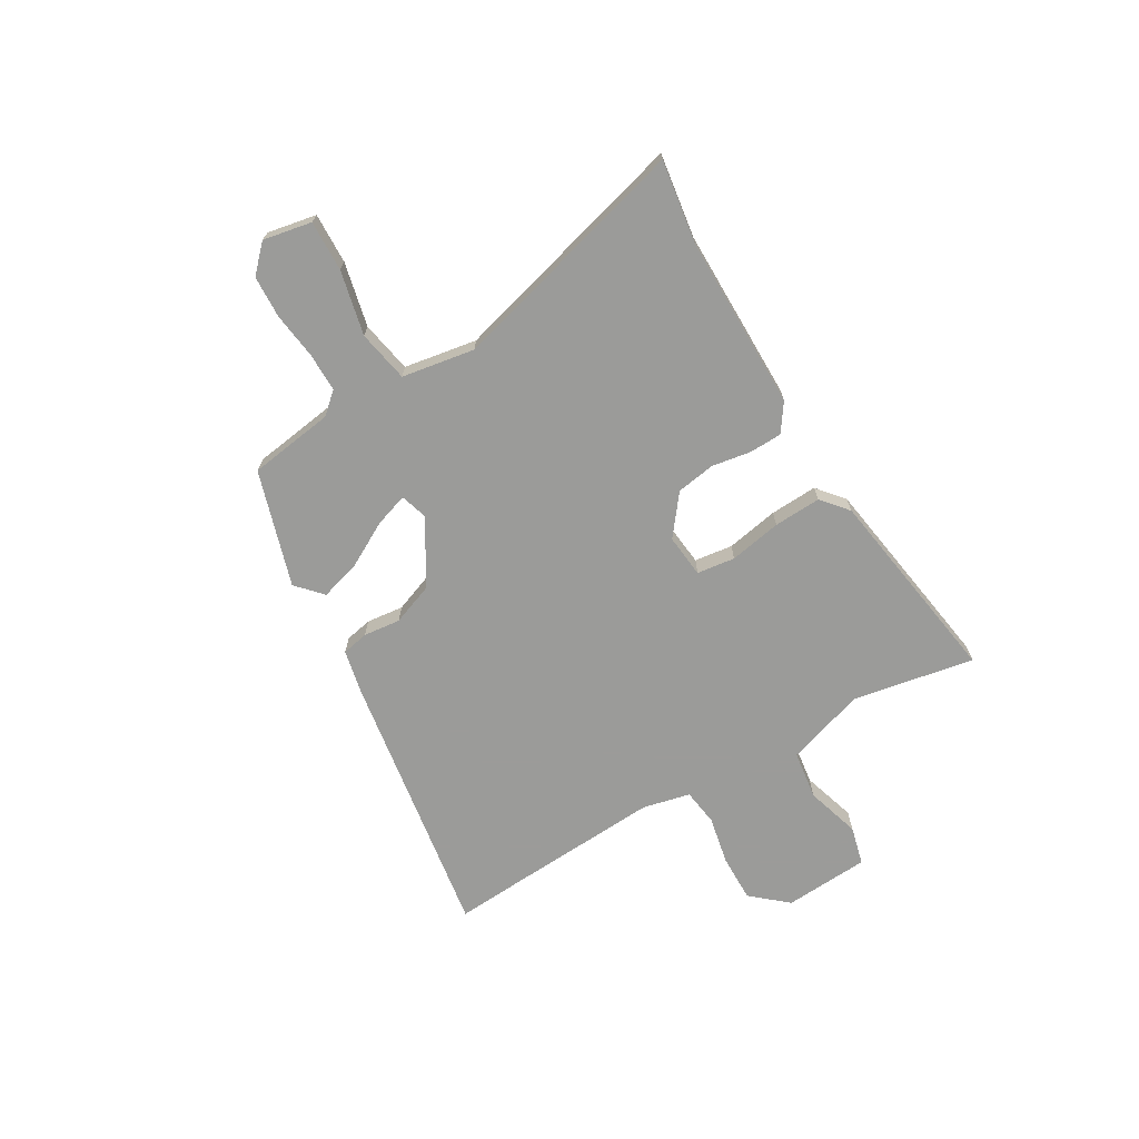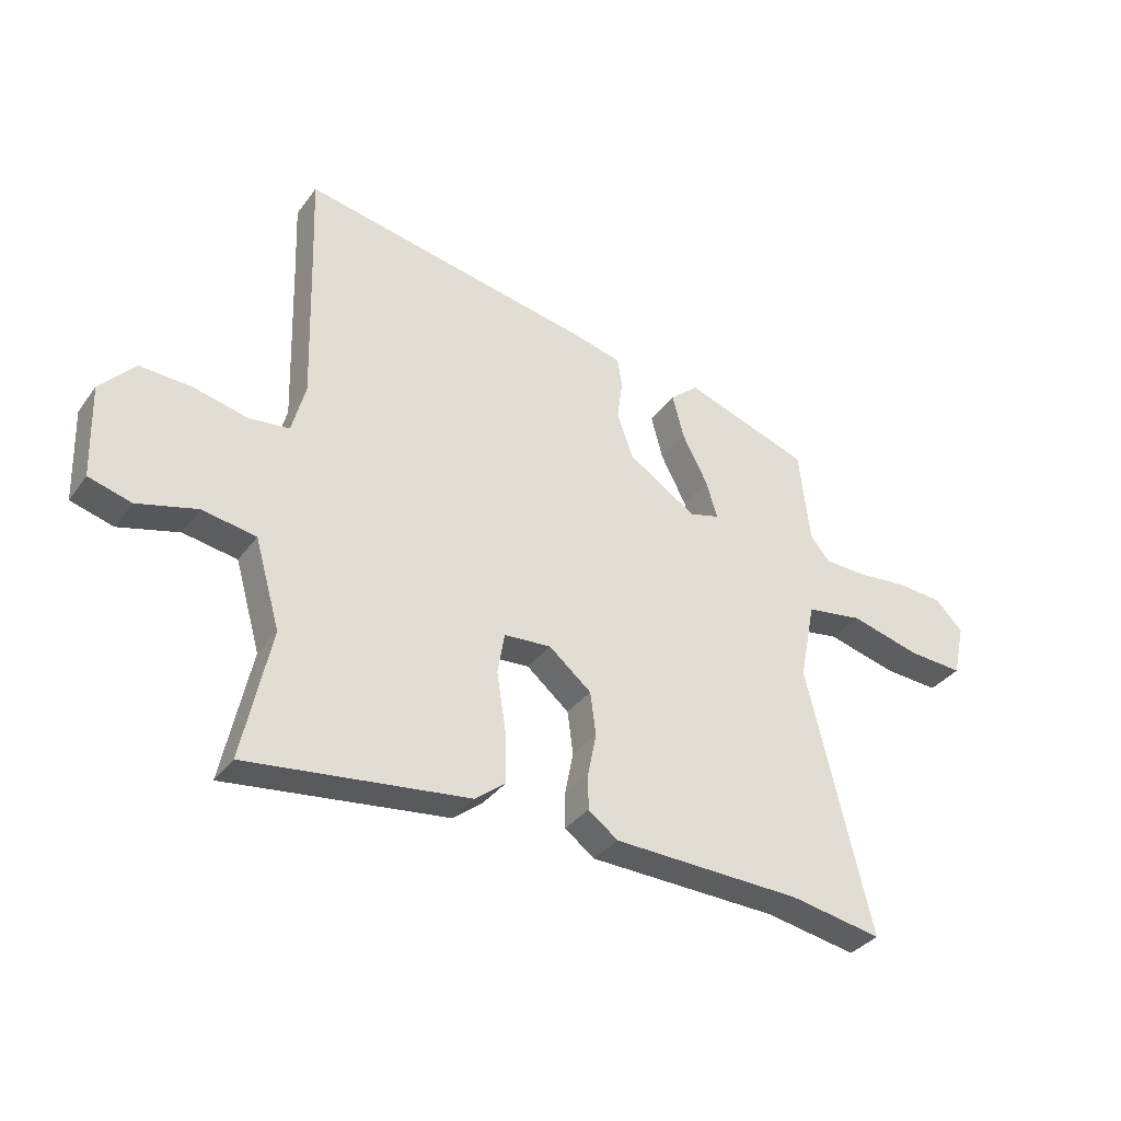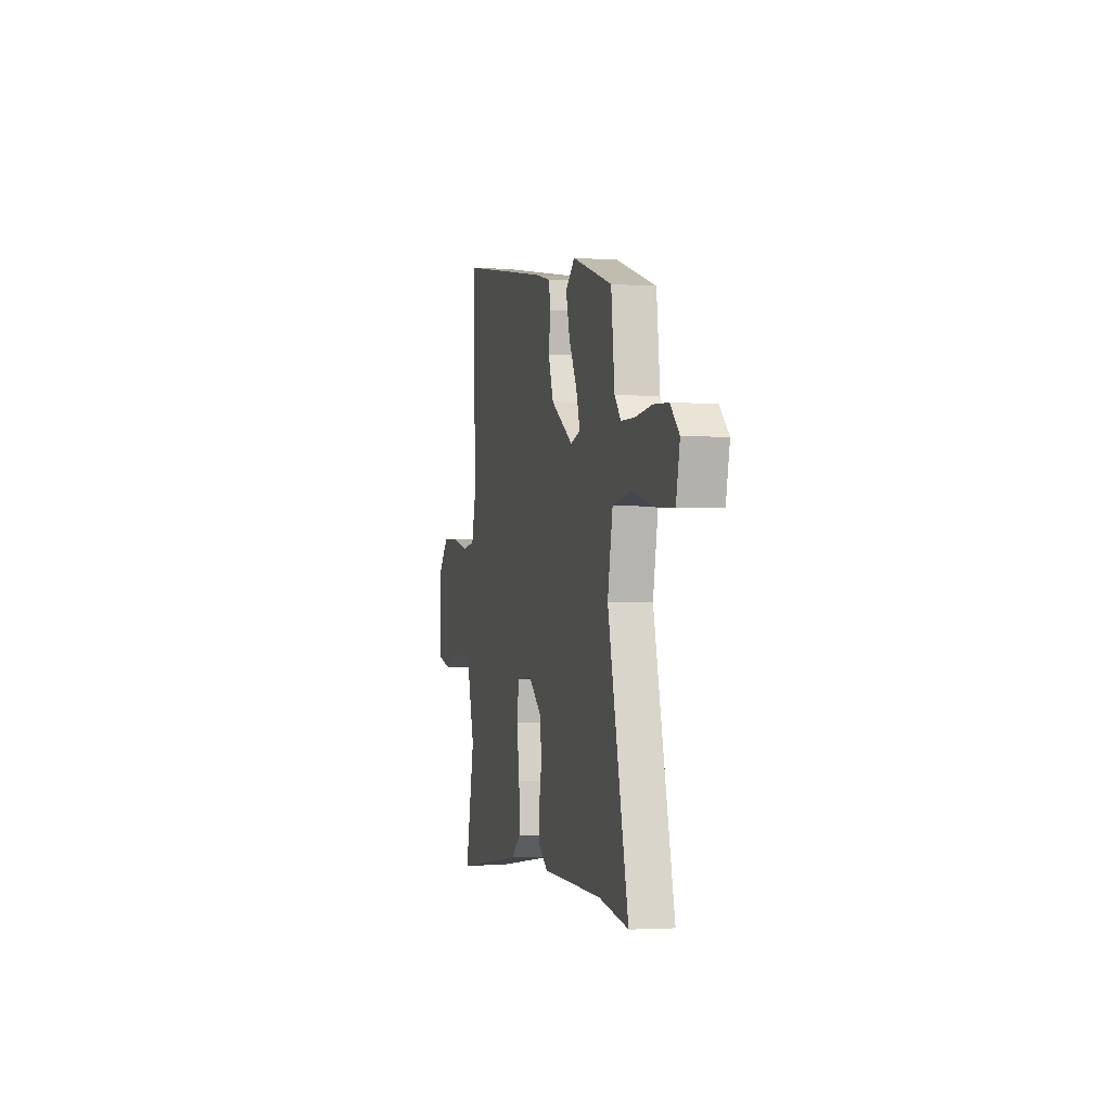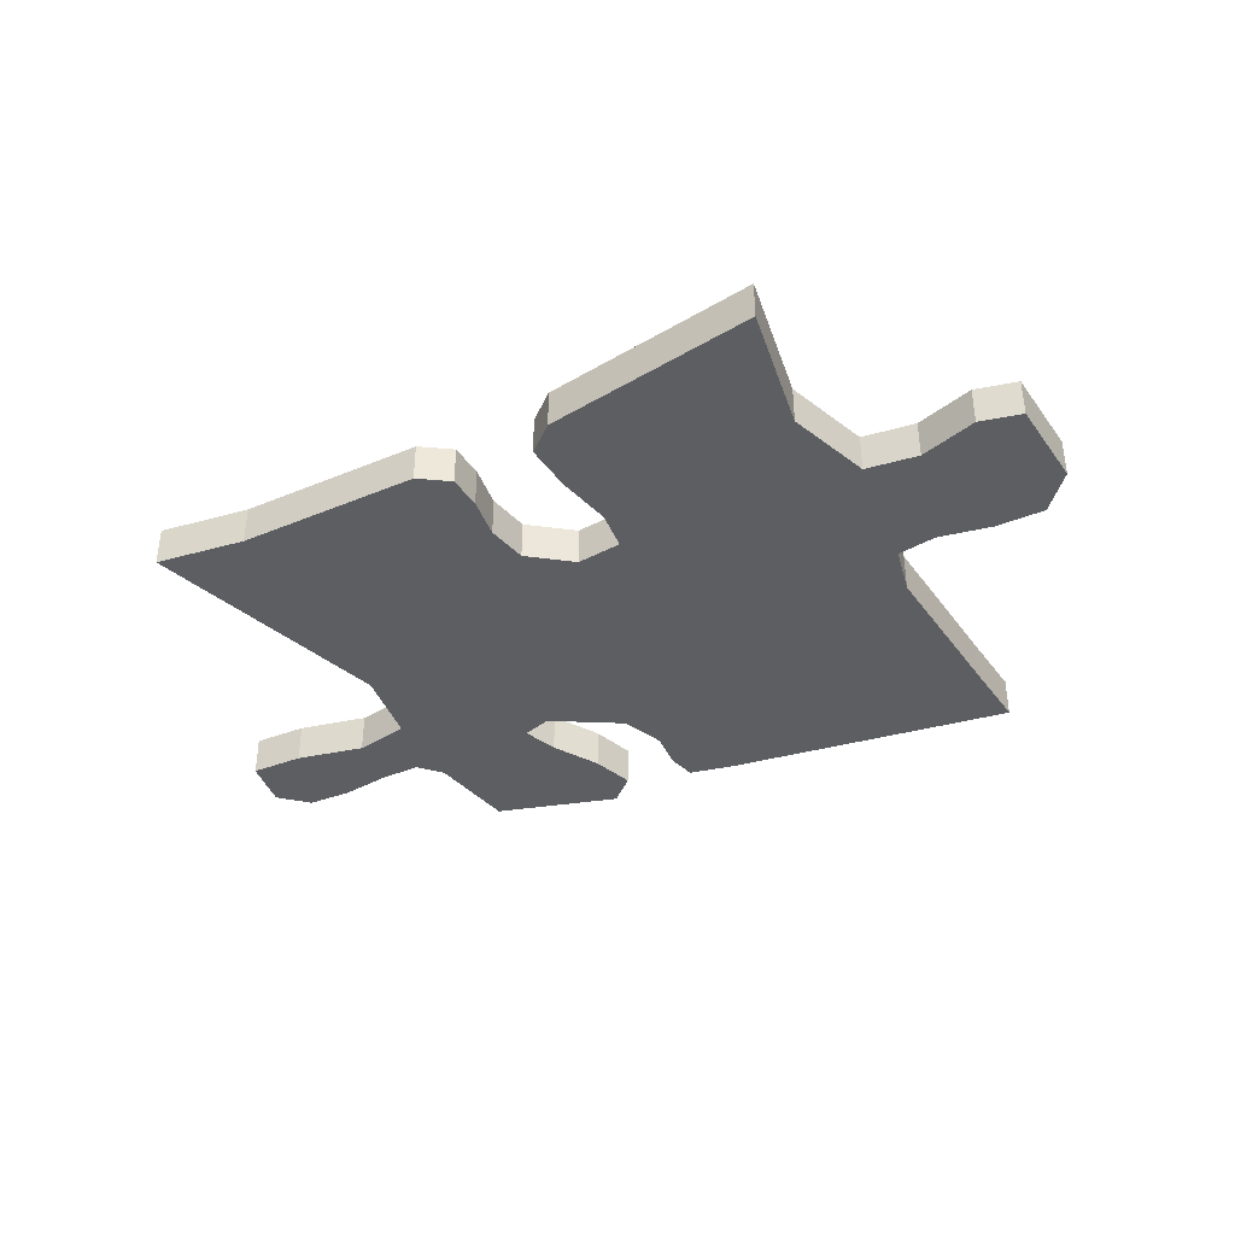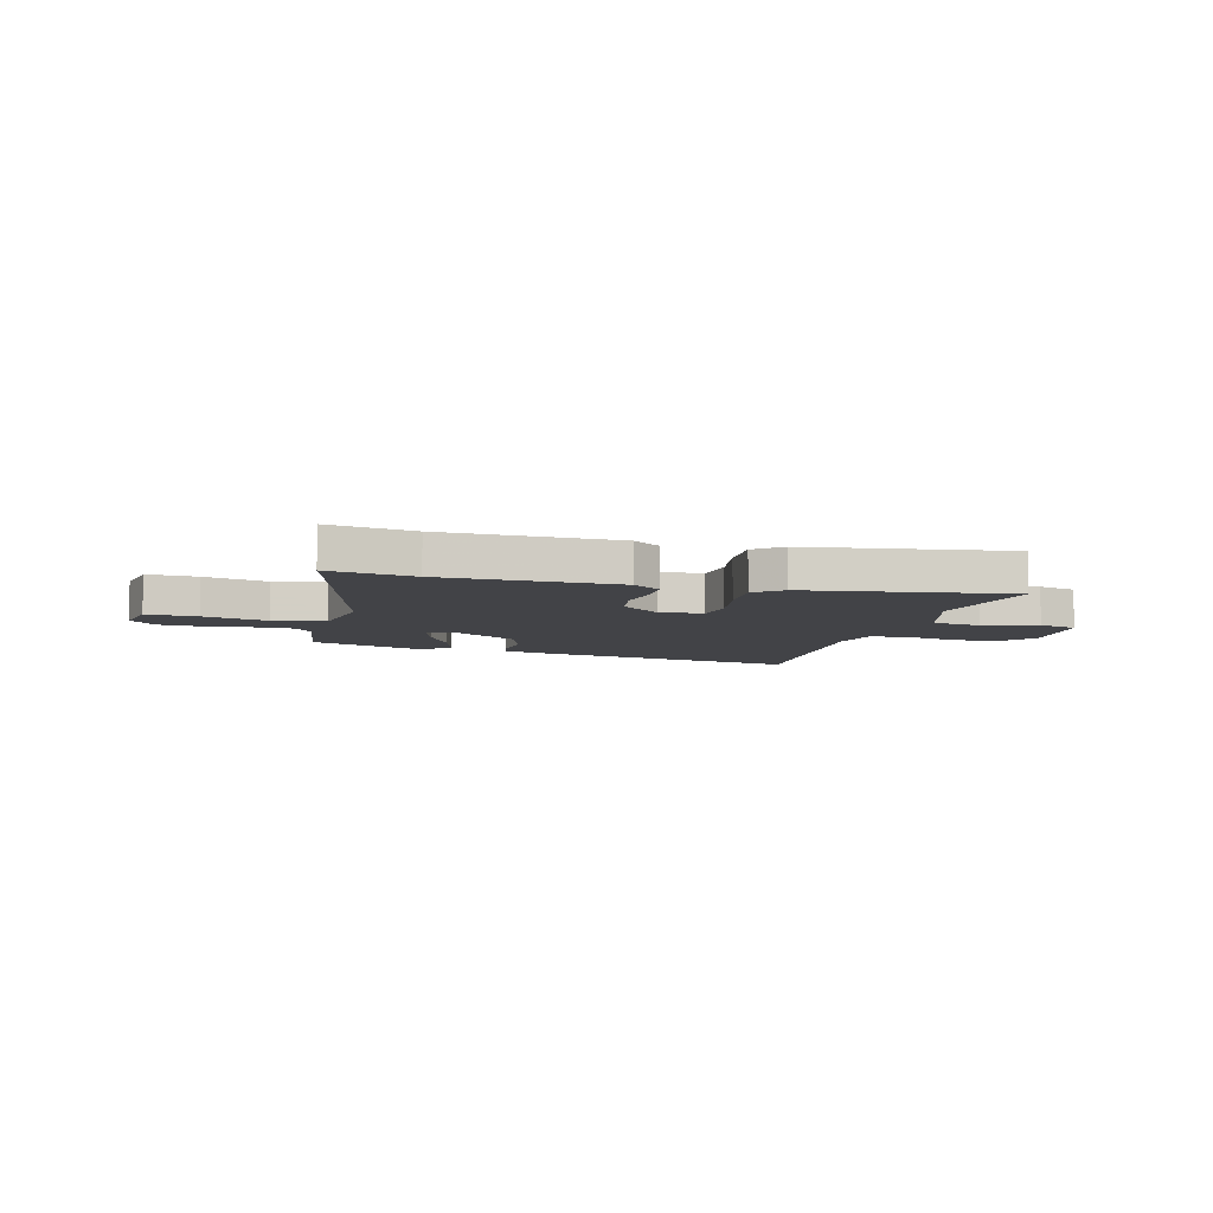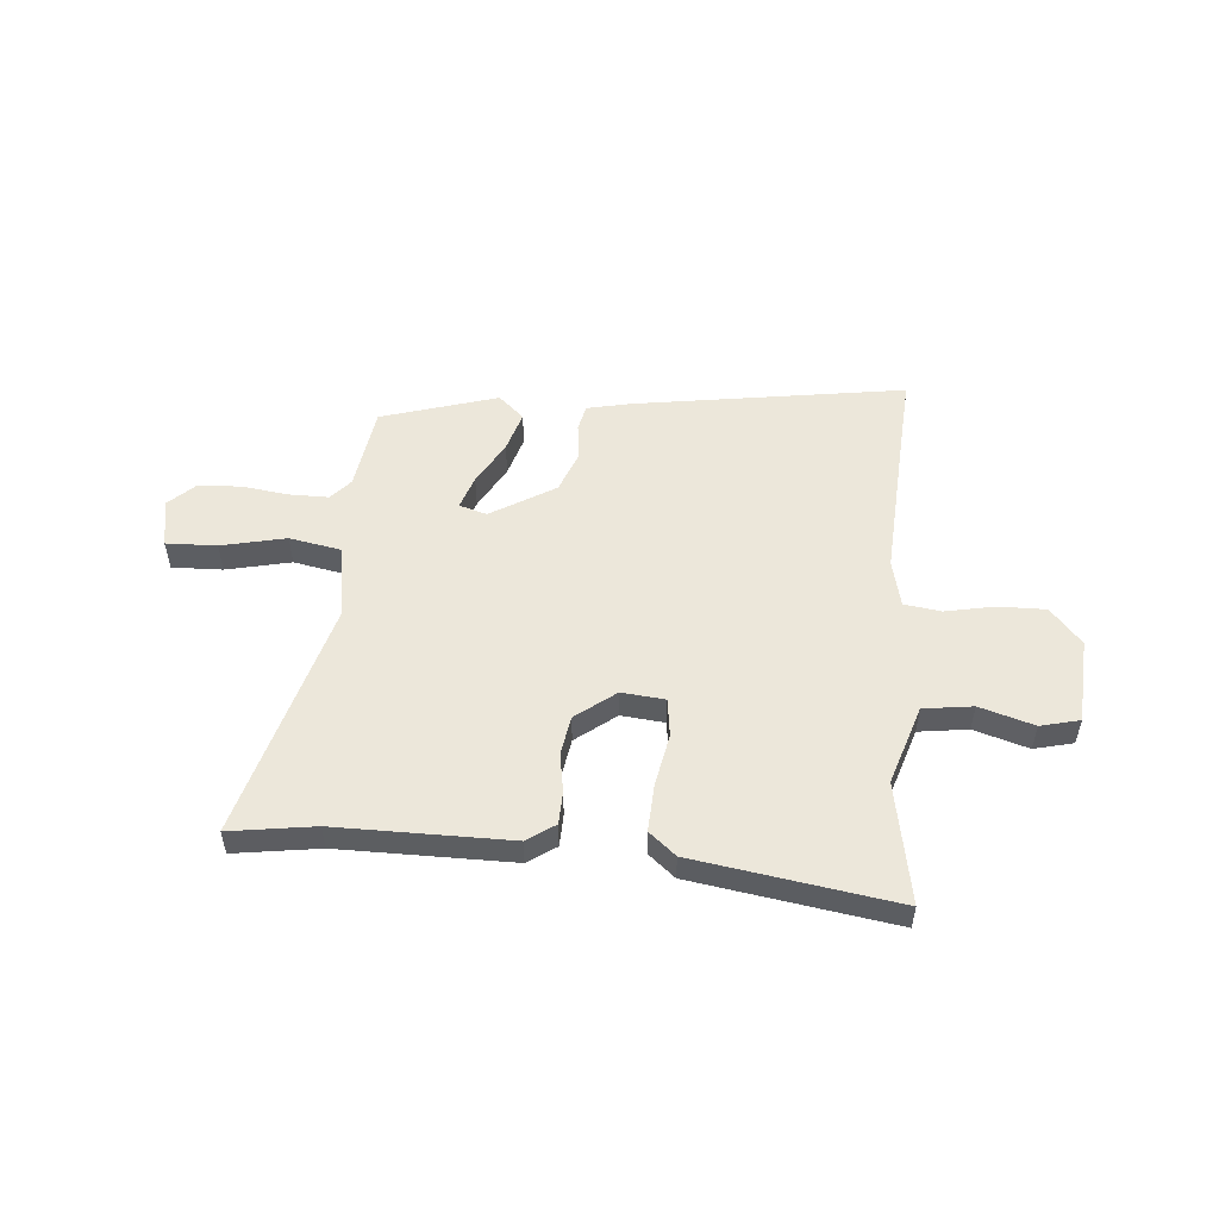
<metadata>
{"format":"obj","ext":"obj","renderer":"f3d","projection":"perspective","resolution":1024,"background":"white","views":[{"elev":-69.6,"azim":122.1,"up":"+Y"},{"elev":-35.0,"azim":-31.1,"up":"+Z"},{"elev":-2.4,"azim":76.2,"up":"+Z"},{"elev":-38.0,"azim":-150.2,"up":"+Y"},{"elev":-7.5,"azim":166.4,"up":"+Y"},{"elev":52.4,"azim":-173.4,"up":"+Y"}]}
</metadata>
<code>
v 0.586 0.07 -0.515
v 0.423 0.07 -0.486
v 0.088 0.07 -0.476
v 0.035 0.07 -0.437
v 0.035 0.07 -0.374
v 0.05 0.07 -0.298
v 0.04 0.07 -0.222
v -0.035 0.07 -0.16
v -0.119 0.07 -0.166
v -0.131 0.07 -0.24
v -0.115 0.07 -0.342
v -0.113 0.07 -0.434
v -0.166 0.07 -0.476
v -0.557 0.07 -0.525
v -0.507 0.07 -0.291
v -0.552 0.07 -0.135
v -0.647 0.07 -0.119
v -0.753 0.07 -0.148
v -0.828 0.07 -0.127
v -0.834 0.07 0.039
v -0.772 0.07 0.107
v -0.681 0.07 0.103
v -0.586 0.07 0.081
v -0.514 0.07 0.089
v -0.49 0.07 0.18
v -0.499 0.07 0.478
v -0.504 0.07 0.613
v 0.019 0.07 0.516
v 0.103 0.07 0.495
v 0.112 0.07 0.443
v 0.102 0.07 0.371
v 0.13 0.07 0.29
v 0.252 0.07 0.211
v 0.306 0.07 0.226
v 0.286 0.07 0.292
v 0.241 0.07 0.379
v 0.22 0.07 0.459
v 0.271 0.07 0.503
v 0.494 0.07 0.427
v 0.513 0.07 0.26
v 0.548 0.07 0.218
v 0.623 0.07 0.216
v 0.714 0.07 0.225
v 0.796 0.07 0.219
v 0.845 0.07 0.169
v 0.824 0.07 0.075
v 0.726 0.07 0.081
v 0.602 0.07 0.113
v 0.501 0.07 0.097
v 0.473 0.07 -0.044
v 0.586 0 -0.515
v 0.423 0 -0.486
v 0.088 0 -0.476
v 0.035 0 -0.437
v 0.035 0 -0.374
v 0.05 0 -0.298
v 0.04 0 -0.222
v -0.035 0 -0.16
v -0.119 0 -0.166
v -0.131 0 -0.24
v -0.115 0 -0.342
v -0.113 0 -0.434
v -0.166 0 -0.476
v -0.557 0 -0.525
v -0.507 0 -0.291
v -0.552 0 -0.135
v -0.647 0 -0.119
v -0.753 0 -0.148
v -0.828 0 -0.127
v -0.834 0 0.039
v -0.772 0 0.107
v -0.681 0 0.103
v -0.586 0 0.081
v -0.514 0 0.089
v -0.49 0 0.18
v -0.499 0 0.478
v -0.504 0 0.613
v 0.019 0 0.516
v 0.103 0 0.495
v 0.112 0 0.443
v 0.102 0 0.371
v 0.13 0 0.29
v 0.252 0 0.211
v 0.306 0 0.226
v 0.286 0 0.292
v 0.241 0 0.379
v 0.22 0 0.459
v 0.271 0 0.503
v 0.494 0 0.427
v 0.513 0 0.26
v 0.548 0 0.218
v 0.623 0 0.216
v 0.714 0 0.225
v 0.796 0 0.219
v 0.845 0 0.169
v 0.824 0 0.075
v 0.726 0 0.081
v 0.602 0 0.113
v 0.501 0 0.097
v 0.473 0 -0.044
f 45 46 47 48
f 45 48 49
f 42 43 44 45
f 41 42 45 49
f 40 41 49
f 39 40 49 50
f 35 36 37 38
f 34 35 38 39
f 28 29 30 31
f 26 27 28 31
f 25 26 31 32
f 24 25 32 33
f 20 21 22 23
f 20 23 24
f 17 18 19 20
f 16 17 20 24
f 15 16 24 33
f 10 11 12 13
f 10 13 14 15
f 3 4 5 6
f 2 3 6 7
f 50 1 2 7
f 34 39 50 7
f 33 34 7 8
f 9 10 15
f 9 15 33
f 8 9 33
f 98 97 96 95
f 99 98 95
f 95 94 93 92
f 99 95 92 91
f 99 91 90
f 100 99 90 89
f 88 87 86 85
f 89 88 85 84
f 81 80 79 78
f 81 78 77 76
f 82 81 76 75
f 83 82 75 74
f 73 72 71 70
f 74 73 70
f 70 69 68 67
f 74 70 67 66
f 83 74 66 65
f 63 62 61 60
f 65 64 63 60
f 56 55 54 53
f 57 56 53 52
f 57 52 51 100
f 57 100 89 84
f 58 57 84 83
f 65 60 59
f 83 65 59
f 83 59 58
f 1 51 52 2
f 2 52 53 3
f 3 53 54 4
f 4 54 55 5
f 5 55 56 6
f 6 56 57 7
f 7 57 58 8
f 8 58 59 9
f 9 59 60 10
f 10 60 61 11
f 11 61 62 12
f 12 62 63 13
f 13 63 64 14
f 14 64 65 15
f 15 65 66 16
f 16 66 67 17
f 17 67 68 18
f 18 68 69 19
f 19 69 70 20
f 20 70 71 21
f 21 71 72 22
f 22 72 73 23
f 23 73 74 24
f 24 74 75 25
f 25 75 76 26
f 26 76 77 27
f 27 77 78 28
f 28 78 79 29
f 29 79 80 30
f 30 80 81 31
f 31 81 82 32
f 32 82 83 33
f 33 83 84 34
f 34 84 85 35
f 35 85 86 36
f 36 86 87 37
f 37 87 88 38
f 38 88 89 39
f 39 89 90 40
f 40 90 91 41
f 41 91 92 42
f 42 92 93 43
f 43 93 94 44
f 44 94 95 45
f 45 95 96 46
f 46 96 97 47
f 47 97 98 48
f 48 98 99 49
f 49 99 100 50
f 50 100 51 1

</code>
